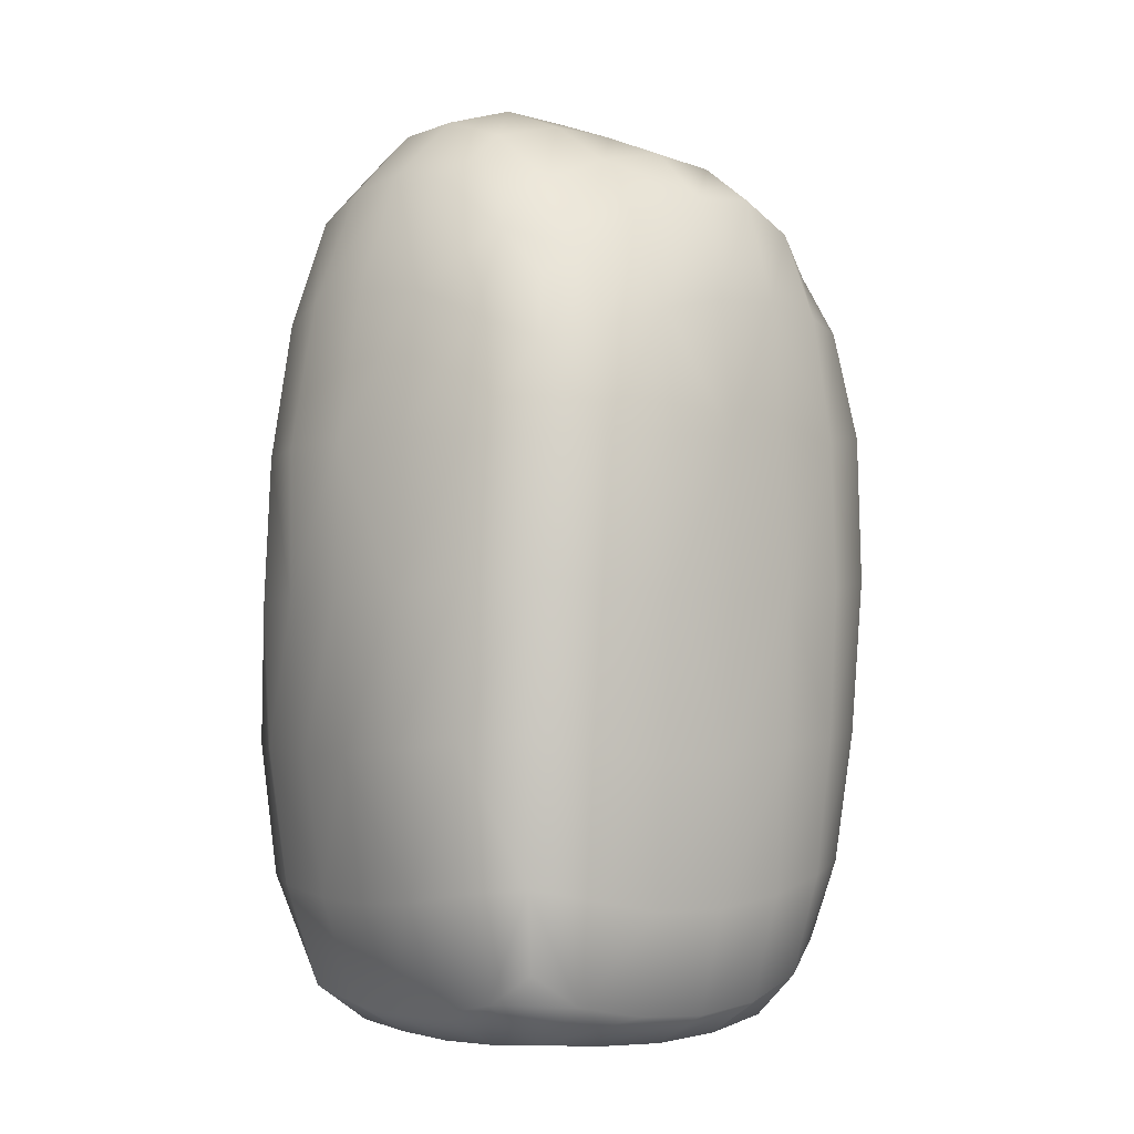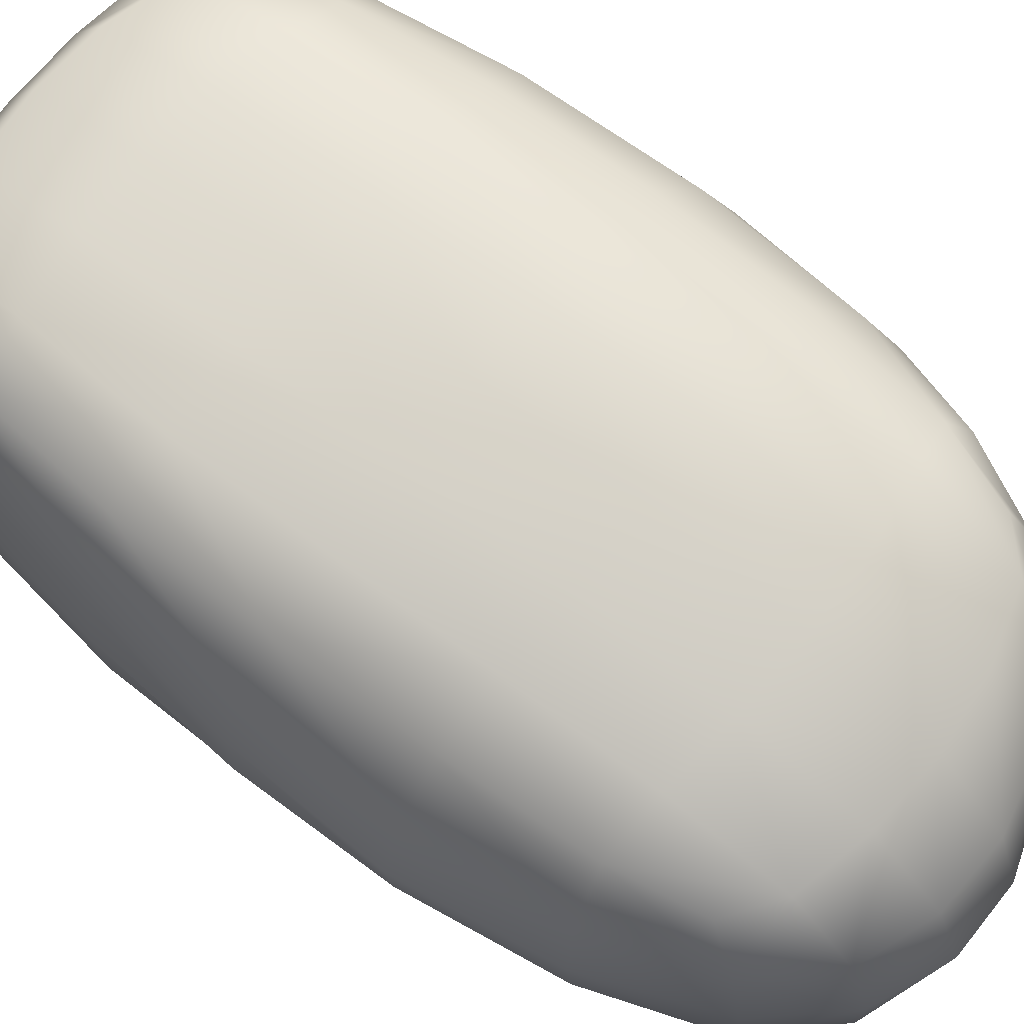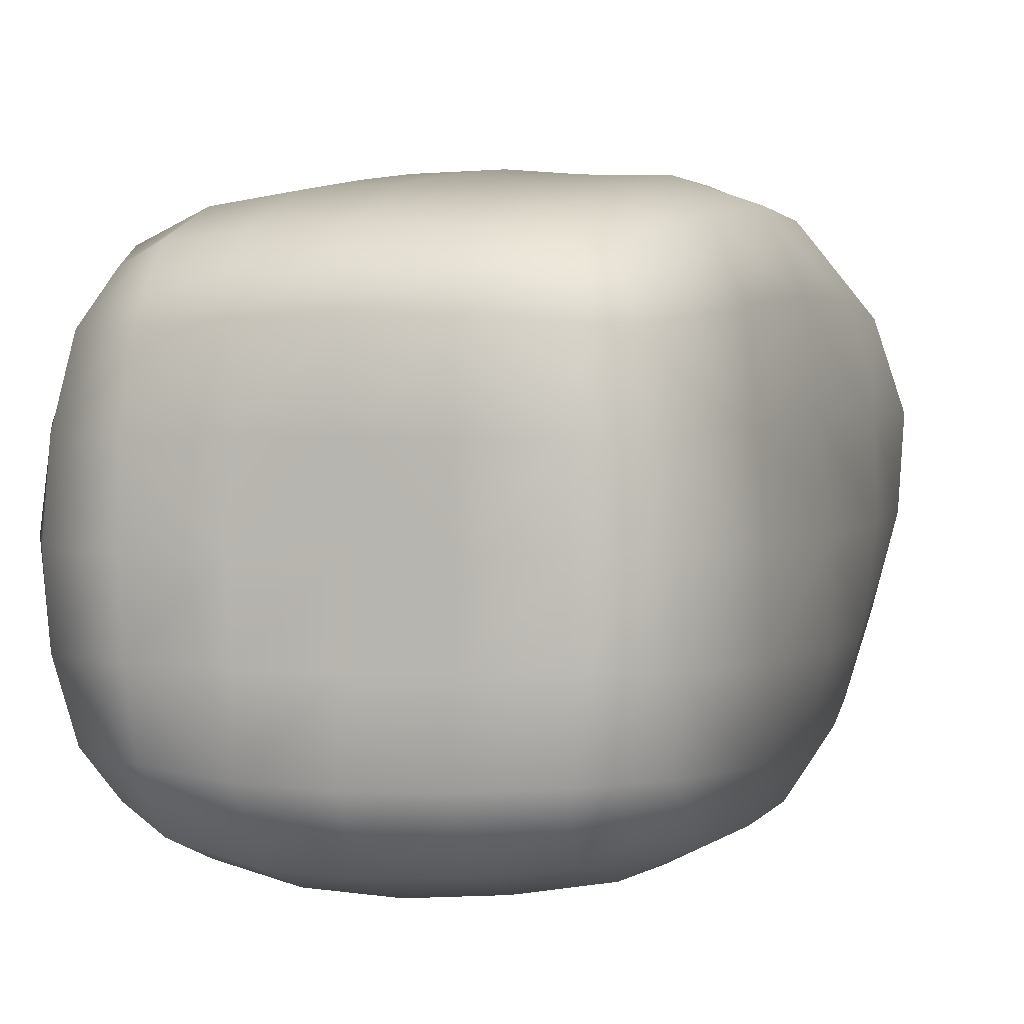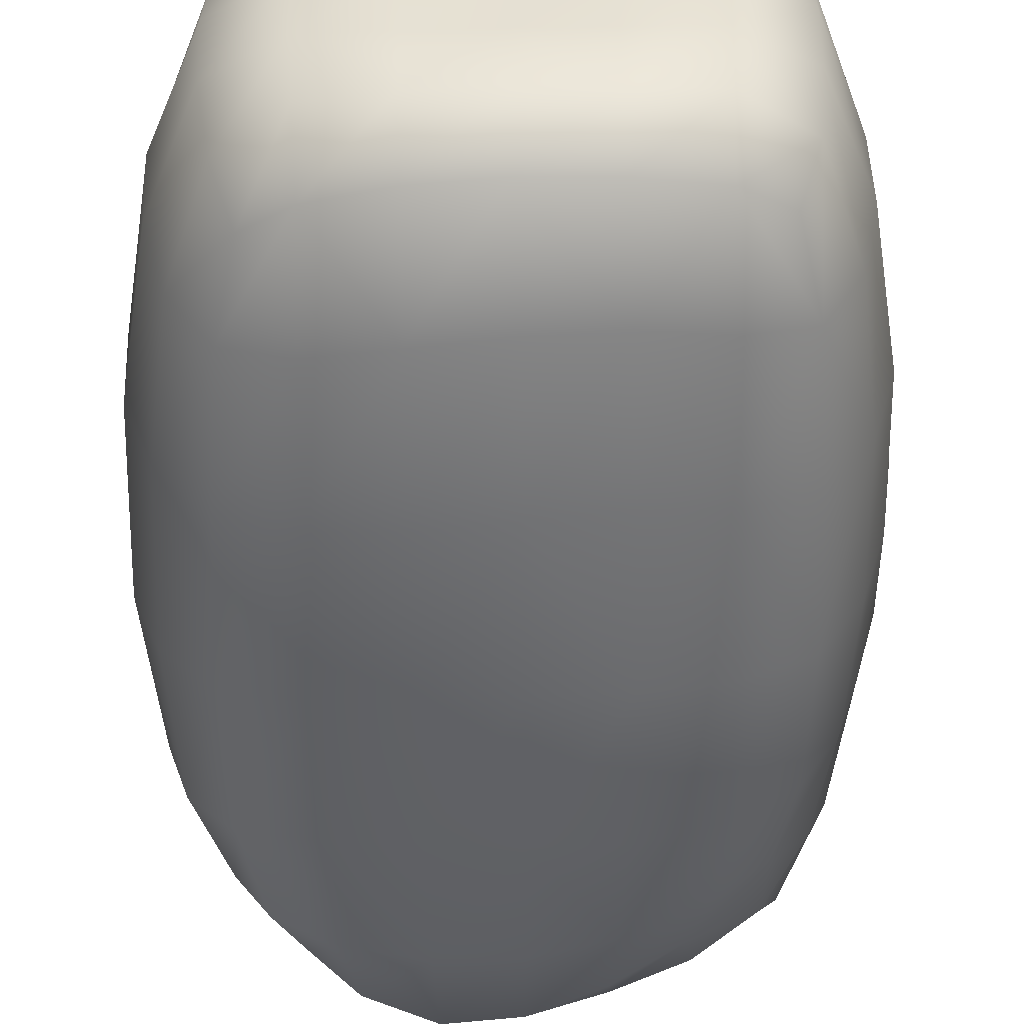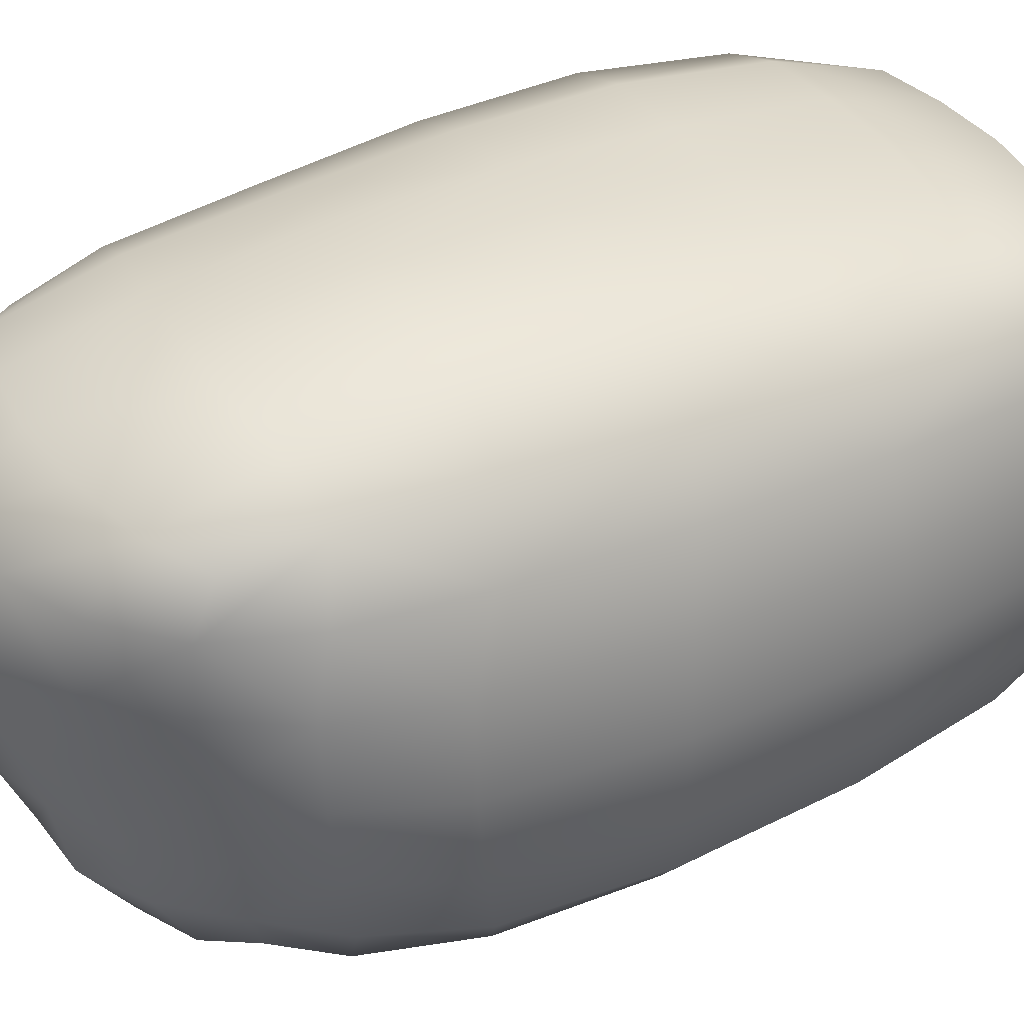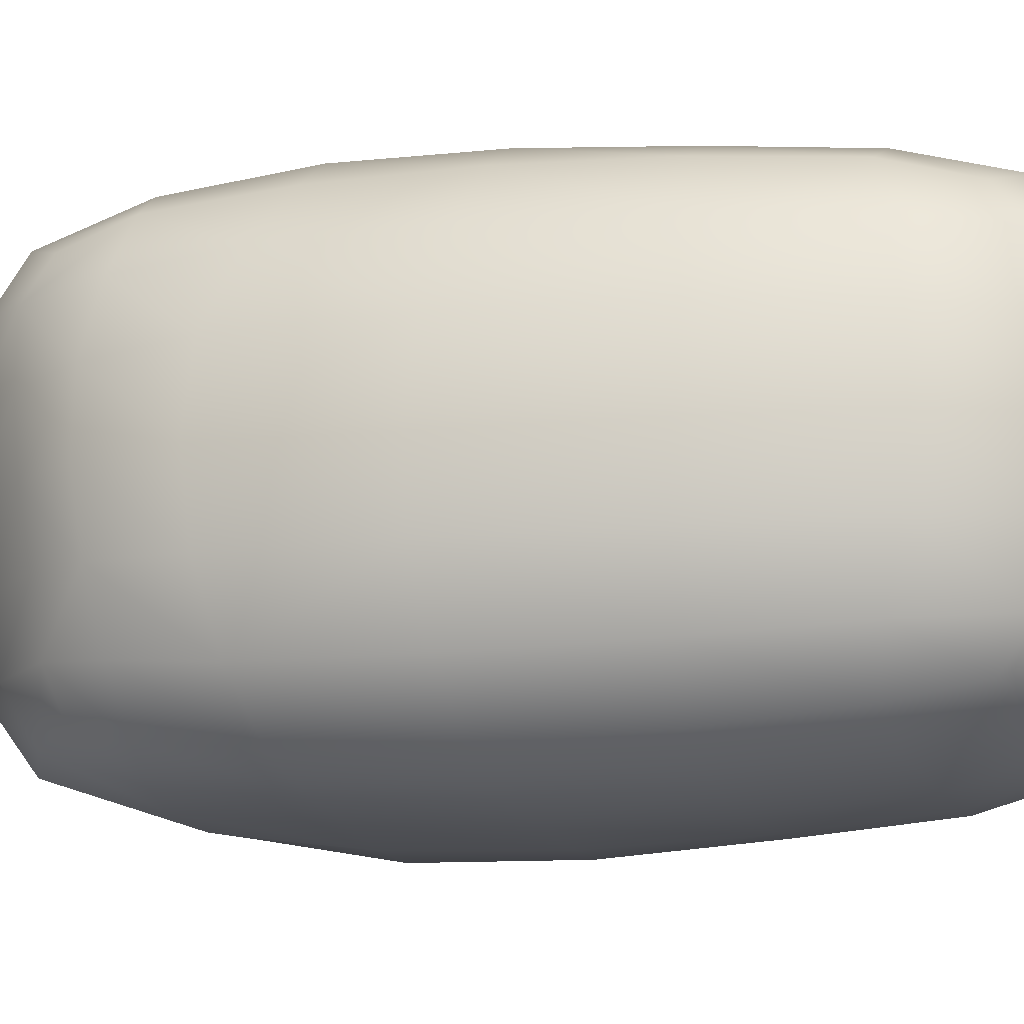
<metadata>
{"format":"obj","ext":"obj","renderer":"f3d","projection":"perspective","resolution":1024,"background":"white","views":[{"elev":-4.6,"azim":140.4,"up":"+Y"},{"elev":73.0,"azim":127.6,"up":"+Z"},{"elev":3.2,"azim":14.2,"up":"+Z"},{"elev":-51.2,"azim":1.1,"up":"+Z"},{"elev":37.5,"azim":-118.2,"up":"+Z"},{"elev":-13.5,"azim":-77.0,"up":"+Z"}]}
</metadata>
<code>
v -0.4074 0.319 0.4225
v 0.005668 0.1375 0.5083
v 0.5548 0.1287 0.5124
v 0.9905 0.2753 0.4539
v -0.5201 1.124 0.5144
v -0.01232 1.108 0.6762
v 0.563 1.093 0.6841
v 1.117 1.101 0.5932
v -0.5257 2.231 0.5178
v -0.03461 2.24 0.7286
v 0.556 2.215 0.6956
v 1.091 2.197 0.5235
v -0.4139 3 0.4086
v 0.005294 3.214 0.5109
v 0.5565 3.222 0.5098
v 0.9831 3.025 0.419
v -0.4441 3.099 -0.01152
v 0.04971 3.512 -0.02447
v 0.5824 3.596 -0.0134
v 1.087 3.22 -0.00497
v -0.4548 3.023 -0.5516
v 0.01726 3.386 -0.5637
v 0.5506 3.456 -0.5718
v 1.059 3.167 -0.551
v -0.3882 2.931 -0.9612
v 0.006277 3.161 -1.059
v 0.5191 3.028 -1.034
v 0.9114 2.78 -0.9353
v -0.5513 2.289 -1.093
v -0.00892 2.211 -1.227
v 0.5719 2.194 -1.266
v 1.062 2.162 -1.071
v -0.5302 1.141 -1.072
v -0.002261 1.078 -1.24
v 0.5866 1.028 -1.224
v 1.083 1.104 -1.071
v -0.4163 0.3428 -0.95
v 0.005394 0.1373 -1.064
v 0.5593 0.1215 -1.066
v 0.9931 0.2874 -0.9763
v -0.5247 0.1418 -0.5527
v -0.001366 -0.001584 -0.5592
v 0.5595 -0.003113 -0.56
v 1.079 0.1276 -0.5574
v -0.5193 0.1329 -0.000744
v -0.001141 -0.002264 0.000744
v 0.5592 -0.00348 0.001101
v 1.071 0.1234 0.002986
v 1.309 1.07 -0.585
v 1.272 1.055 0.03817
v 1.268 2.202 -0.5725
v 1.362 2.205 0.01672
v -0.8079 1.144 -0.5882
v -0.7736 1.108 0.02965
v -0.7959 2.433 -0.5925
v -0.7633 2.443 0.02216
v -0.6355 2.837 0.005389
v -0.6552 2.794 -0.5711
v -0.6753 2.337 0.2983
v -0.8082 2.466 -0.2838
v -0.809 1.808 0.03247
v -0.7128 2.364 -0.8776
v -0.8447 1.826 -0.5975
v -0.6775 1.114 0.3042
v -0.8237 1.124 -0.2794
v -0.6809 0.5294 0.01451
v -0.707 1.15 -0.8619
v -0.7015 0.5543 -0.569
v 1.267 2.766 0.00423
v 1.195 2.742 -0.5586
v 1.27 2.2 0.2999
v 1.346 1.626 0.03232
v 1.344 2.209 -0.2792
v 1.315 1.637 -0.5833
v 1.19 2.179 -0.848
v 1.23 1.078 0.3543
v 1.198 0.5168 0.02226
v 1.312 1.055 -0.2797
v 1.233 0.5267 -0.5717
v 1.233 1.095 -0.8604
v 1.045 0.1618 0.2804
v 0.556 -0.004644 0.2833
v -0.4755 0.1976 0.2636
v 0.003649 0.00021 0.2819
v 0.8401 -0.004343 -0.001177
v 1.084 0.111 -0.2799
v 0.2788 -0.005643 0.001856
v 0.5604 -0.005583 -0.2798
v -0.536 0.1142 -0.2799
v -0.2799 0.000466 -0.002541
v -0.002864 -0.005746 -0.2798
v 0.8409 -0.002969 -0.5563
v 1.056 0.1745 -0.8185
v 0.2787 -0.005684 -0.5614
v 0.5571 -0.002619 -0.8408
v -0.4851 0.221 -0.7955
v -0.2806 0.002943 -0.553
v 0.002677 0.003203 -0.8374
v 0.8291 0.1698 -1.037
v 1.059 0.5898 -1.04
v 0.2807 0.1082 -1.077
v 0.5733 0.4986 -1.175
v -0.4852 0.6415 -1.019
v -0.2528 0.2186 -1.016
v 0.002945 0.5363 -1.187
v 0.8596 1.065 -1.179
v 1.089 1.655 -1.086
v 0.2942 1.041 -1.249
v 0.5873 1.62 -1.27
v -0.5606 1.729 -1.101
v -0.2865 1.114 -1.189
v -0.007662 1.645 -1.252
v 0.8433 2.173 -1.205
v 0.9914 2.524 -1.015
v 0.2851 2.202 -1.264
v 0.5417 2.663 -1.184
v -0.4817 2.703 -1.039
v -0.3023 2.24 -1.191
v -0.002272 2.752 -1.176
v 0.7511 2.88 -0.9966
v 0.9909 2.962 -0.7885
v 0.2636 3.132 -1.059
v 0.5277 3.284 -0.8234
v -0.4338 2.99 -0.8007
v -0.2318 3.07 -1.022
v 0.0101 3.327 -0.8359
v 0.8272 3.38 -0.56
v 1.091 3.238 -0.2824
v 0.2795 3.461 -0.5714
v 0.5721 3.573 -0.2981
v -0.4532 3.07 -0.2828
v -0.2297 3.232 -0.5534
v 0.03724 3.473 -0.2968
v 0.8503 3.482 -0.009738
v 1.053 3.154 0.2584
v 0.3147 3.602 -0.01986
v 0.5717 3.488 0.2738
v -0.4495 3.09 0.2458
v -0.2099 3.336 -0.02137
v 0.0335 3.441 0.264
v 0.8183 3.154 0.481
v 1.051 2.709 0.4825
v 0.2812 3.243 0.5215
v 0.553 2.768 0.6397
v -0.4934 2.72 0.4791
v -0.2594 3.137 0.4741
v -0.02028 2.784 0.6614
v 0.844 2.203 0.6408
v 1.119 1.65 0.5732
v 0.2577 2.232 0.733
v 0.5607 1.654 0.7087
v -0.5363 1.681 0.5277
v -0.3043 2.221 0.659
v -0.02784 1.675 0.7231
v 0.8698 1.1 0.6771
v 1.072 0.5791 0.5468
v 0.8222 0.1651 0.4999
v 0.2704 1.098 0.6906
v 0.5591 0.5411 0.6322
v 0.2778 0.1165 0.517
v -0.4762 0.6206 0.4858
v -0.2873 1.119 0.6278
v -0.000554 0.5523 0.6222
v -0.2467 0.2012 0.4828
v -0.5942 2.776 0.2694
v -0.6615 2.835 -0.2826
v -0.6028 2.739 -0.8364
v -0.7035 1.741 0.3111
v -0.8612 1.834 -0.2819
v -0.7428 1.784 -0.8838
v -0.6084 0.5794 0.2822
v -0.7156 0.5249 -0.2793
v -0.6273 0.6094 -0.823
v 1.198 2.732 0.2727
v 1.255 2.78 -0.2796
v 1.118 2.623 -0.814
v 1.273 1.638 0.3375
v 1.357 1.628 -0.2794
v 1.233 1.65 -0.8641
v 1.167 0.5509 0.3211
v 1.23 0.5089 -0.2798
v 1.182 0.5679 -0.838
v 0.8265 0.01589 0.275
v 0.2787 -0.01319 0.2863
v -0.2596 0.03812 0.269
v 0.8445 -0.01274 -0.2799
v 0.2787 -0.005691 -0.2798
v -0.2867 -0.01348 -0.2799
v 0.8321 0.02281 -0.8258
v 0.2786 -0.013 -0.8461
v -0.2636 0.05065 -0.8106
v 0.8432 0.5473 -1.138
v 0.288 0.4989 -1.197
v -0.2651 0.5998 -1.134
v 0.8636 1.638 -1.213
v 0.2927 1.624 -1.278
v -0.3041 1.682 -1.209
v 0.7902 2.57 -1.132
v 0.2725 2.727 -1.196
v -0.2677 2.726 -1.138
v 0.7801 3.17 -0.7995
v 0.2667 3.346 -0.8377
v -0.2268 3.198 -0.8123
v 0.8495 3.482 -0.2904
v 0.3012 3.568 -0.2999
v -0.2177 3.296 -0.2894
v 0.8333 3.388 0.2638
v 0.3027 3.503 0.2731
v -0.229 3.308 0.2497
v 0.8256 2.731 0.5912
v 0.2652 2.789 0.6684
v -0.2872 2.742 0.6037
v 0.8641 1.652 0.6762
v 0.262 1.666 0.7324
v -0.3032 1.67 0.6601
v 0.8464 0.5651 0.6261
v 0.2754 0.5353 0.6352
v -0.2624 0.5955 0.5855
f 1 164 218 161
f 2 160 217 163
f 3 157 216 159
f 5 162 215 152
f 6 158 214 154
f 7 155 213 151
f 9 153 212 145
f 10 150 211 147
f 11 148 210 144
f 13 146 209 138
f 14 143 208 140
f 15 141 207 137
f 17 139 206 131
f 18 136 205 133
f 19 134 204 130
f 21 132 203 124
f 22 129 202 126
f 23 127 201 123
f 25 125 200 117
f 26 122 199 119
f 27 120 198 116
f 29 118 197 110
f 30 115 196 112
f 31 113 195 109
f 33 111 194 103
f 34 108 193 105
f 35 106 192 102
f 37 104 191 96
f 38 101 190 98
f 39 99 189 95
f 41 97 188 89
f 42 94 187 91
f 43 92 186 88
f 45 90 185 83
f 46 87 184 84
f 47 85 183 82
f 44 93 182 79
f 48 86 181 77
f 4 81 180 156
f 49 80 179 74
f 50 78 178 72
f 8 76 177 149
f 51 75 176 70
f 52 73 175 69
f 12 71 174 142
f 37 96 173 103
f 41 89 172 68
f 45 83 171 66
f 33 67 170 110
f 53 65 169 63
f 54 64 168 61
f 29 62 167 117
f 55 60 166 58
f 56 59 165 57
f 138 165 145 13
f 145 165 59 9
f 57 165 138 17
f 131 166 57 17
f 57 166 60 56
f 58 166 131 21
f 124 167 58 21
f 58 167 62 55
f 117 167 124 25
f 59 168 152 9
f 152 168 64 5
f 61 168 59 56
f 60 169 61 56
f 61 169 65 54
f 63 169 60 55
f 62 170 63 55
f 63 170 67 53
f 110 170 62 29
f 64 171 161 5
f 161 171 83 1
f 66 171 64 54
f 65 172 66 54
f 66 172 89 45
f 68 172 65 53
f 67 173 68 53
f 68 173 96 41
f 103 173 67 33
f 135 174 69 20
f 69 174 71 52
f 142 174 135 16
f 128 175 70 24
f 70 175 73 51
f 69 175 128 20
f 121 176 114 28
f 114 176 75 32
f 70 176 121 24
f 71 177 72 52
f 72 177 76 50
f 149 177 71 12
f 73 178 74 51
f 74 178 78 49
f 72 178 73 52
f 75 179 107 32
f 107 179 80 36
f 74 179 75 51
f 76 180 77 50
f 77 180 81 48
f 156 180 76 8
f 78 181 79 49
f 79 181 86 44
f 77 181 78 50
f 80 182 100 36
f 100 182 93 40
f 79 182 80 49
f 157 183 81 4
f 81 183 85 48
f 82 183 157 3
f 160 184 82 3
f 82 184 87 47
f 84 184 160 2
f 164 185 84 2
f 84 185 90 46
f 83 185 164 1
f 85 186 86 48
f 86 186 92 44
f 88 186 85 47
f 87 187 88 47
f 88 187 94 43
f 91 187 87 46
f 90 188 91 46
f 91 188 97 42
f 89 188 90 45
f 92 189 93 44
f 93 189 99 40
f 95 189 92 43
f 94 190 95 43
f 95 190 101 39
f 98 190 94 42
f 97 191 98 42
f 98 191 104 38
f 96 191 97 41
f 99 192 100 40
f 100 192 106 36
f 102 192 99 39
f 101 193 102 39
f 102 193 108 35
f 105 193 101 38
f 104 194 105 38
f 105 194 111 34
f 103 194 104 37
f 106 195 107 36
f 107 195 113 32
f 109 195 106 35
f 108 196 109 35
f 109 196 115 31
f 112 196 108 34
f 111 197 112 34
f 112 197 118 30
f 110 197 111 33
f 113 198 114 32
f 114 198 120 28
f 116 198 113 31
f 115 199 116 31
f 116 199 122 27
f 119 199 115 30
f 118 200 119 30
f 119 200 125 26
f 117 200 118 29
f 120 201 121 28
f 121 201 127 24
f 123 201 120 27
f 122 202 123 27
f 123 202 129 23
f 126 202 122 26
f 125 203 126 26
f 126 203 132 22
f 124 203 125 25
f 127 204 128 24
f 128 204 134 20
f 130 204 127 23
f 129 205 130 23
f 130 205 136 19
f 133 205 129 22
f 132 206 133 22
f 133 206 139 18
f 131 206 132 21
f 134 207 135 20
f 135 207 141 16
f 137 207 134 19
f 136 208 137 19
f 137 208 143 15
f 140 208 136 18
f 139 209 140 18
f 140 209 146 14
f 138 209 139 17
f 141 210 142 16
f 142 210 148 12
f 144 210 141 15
f 143 211 144 15
f 144 211 150 11
f 147 211 143 14
f 146 212 147 14
f 147 212 153 10
f 145 212 146 13
f 148 213 149 12
f 149 213 155 8
f 151 213 148 11
f 150 214 151 11
f 151 214 158 7
f 154 214 150 10
f 153 215 154 10
f 154 215 162 6
f 152 215 153 9
f 155 216 156 8
f 156 216 157 4
f 159 216 155 7
f 158 217 159 7
f 159 217 160 3
f 163 217 158 6
f 162 218 163 6
f 163 218 164 2
f 161 218 162 5

</code>
